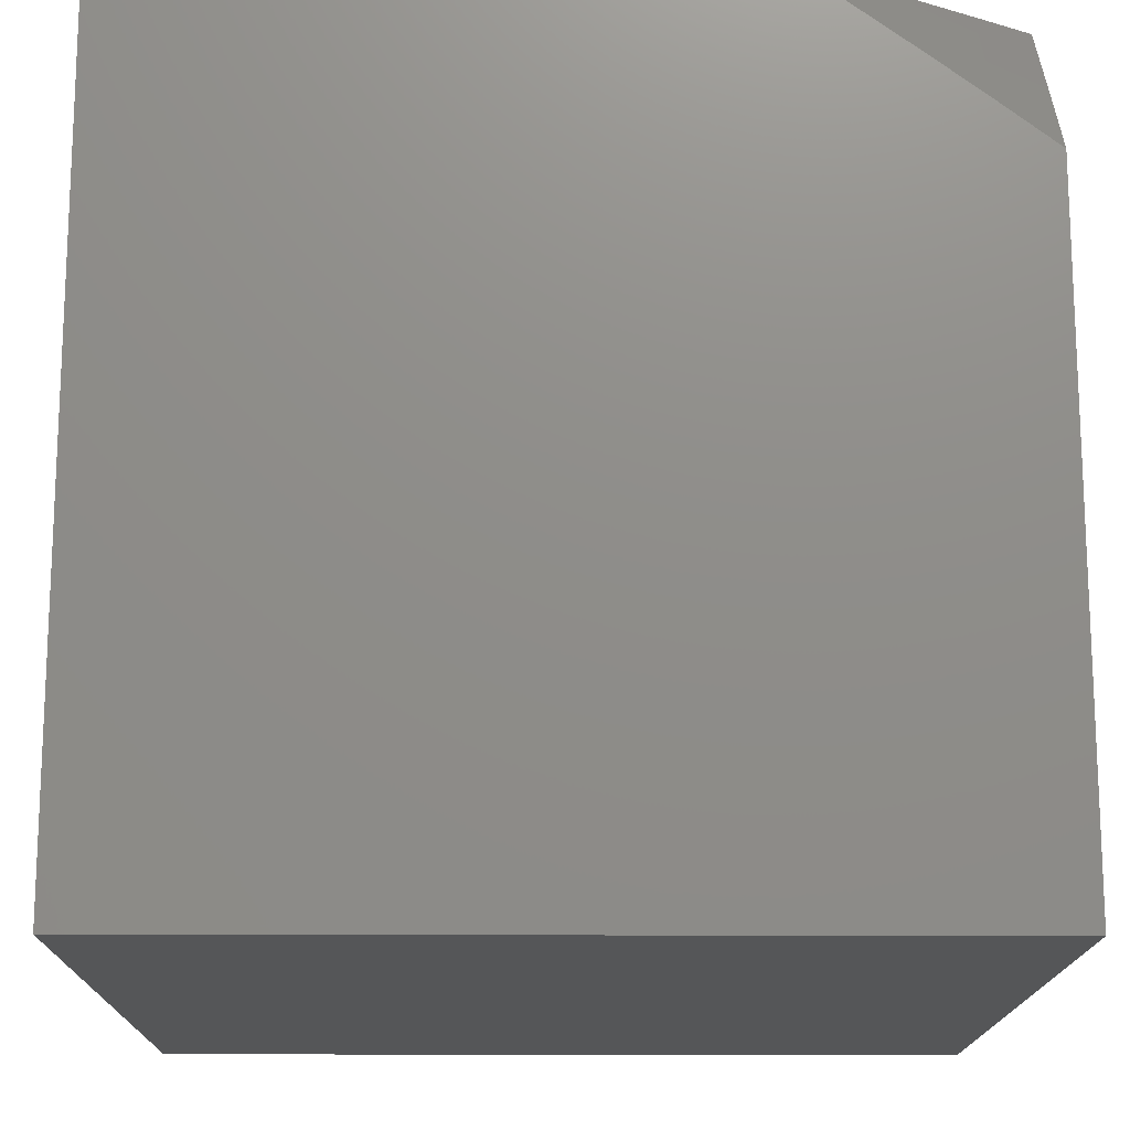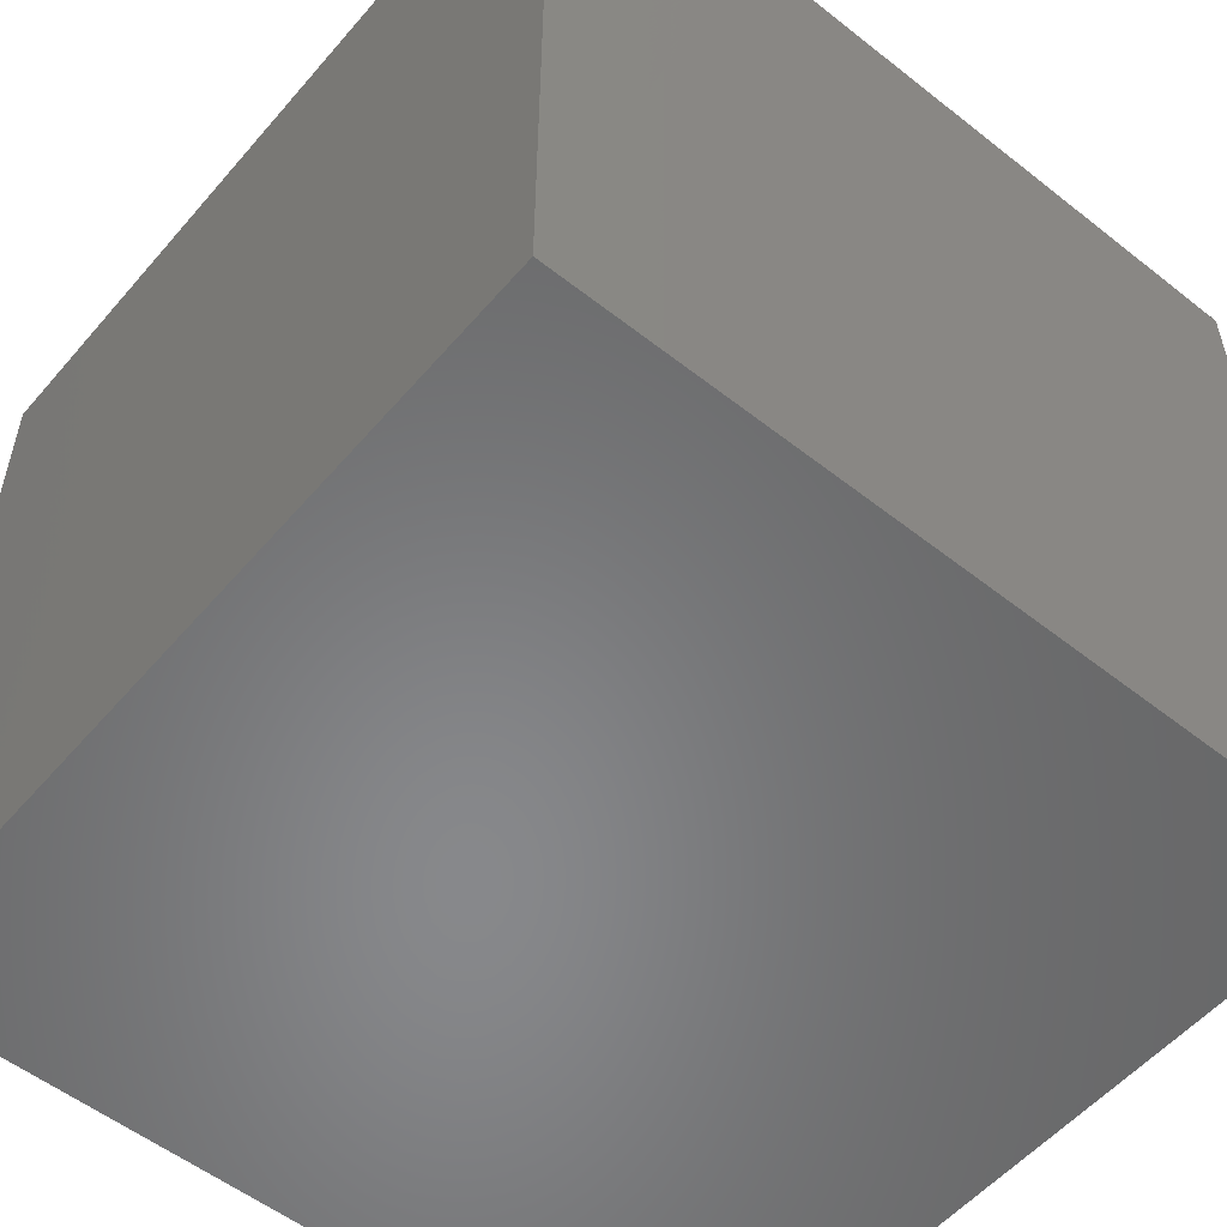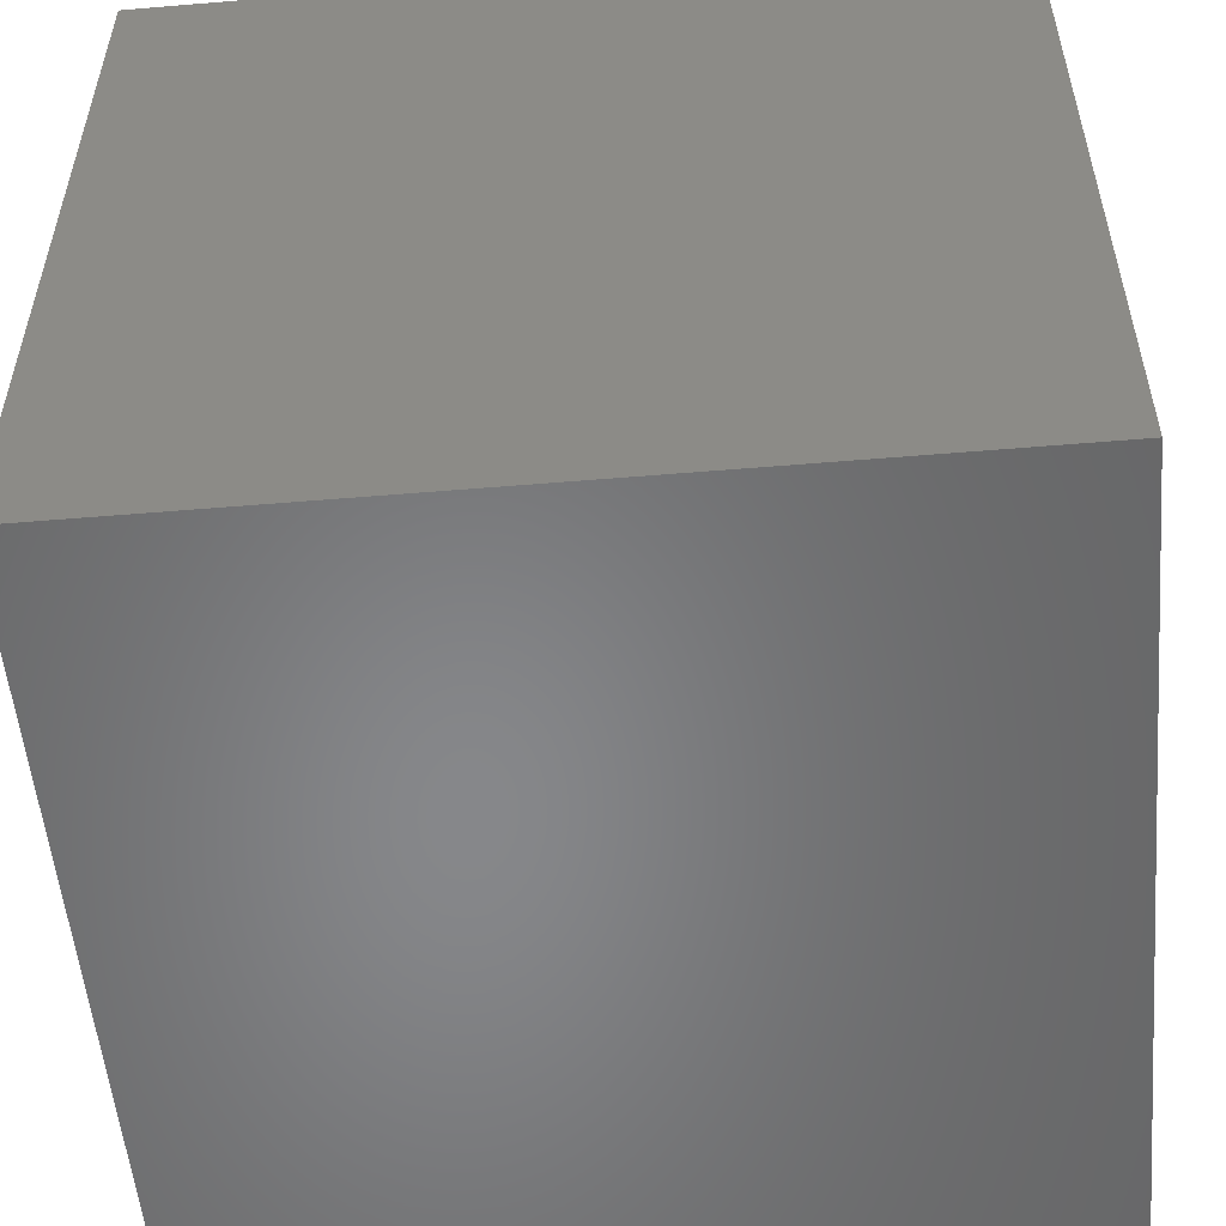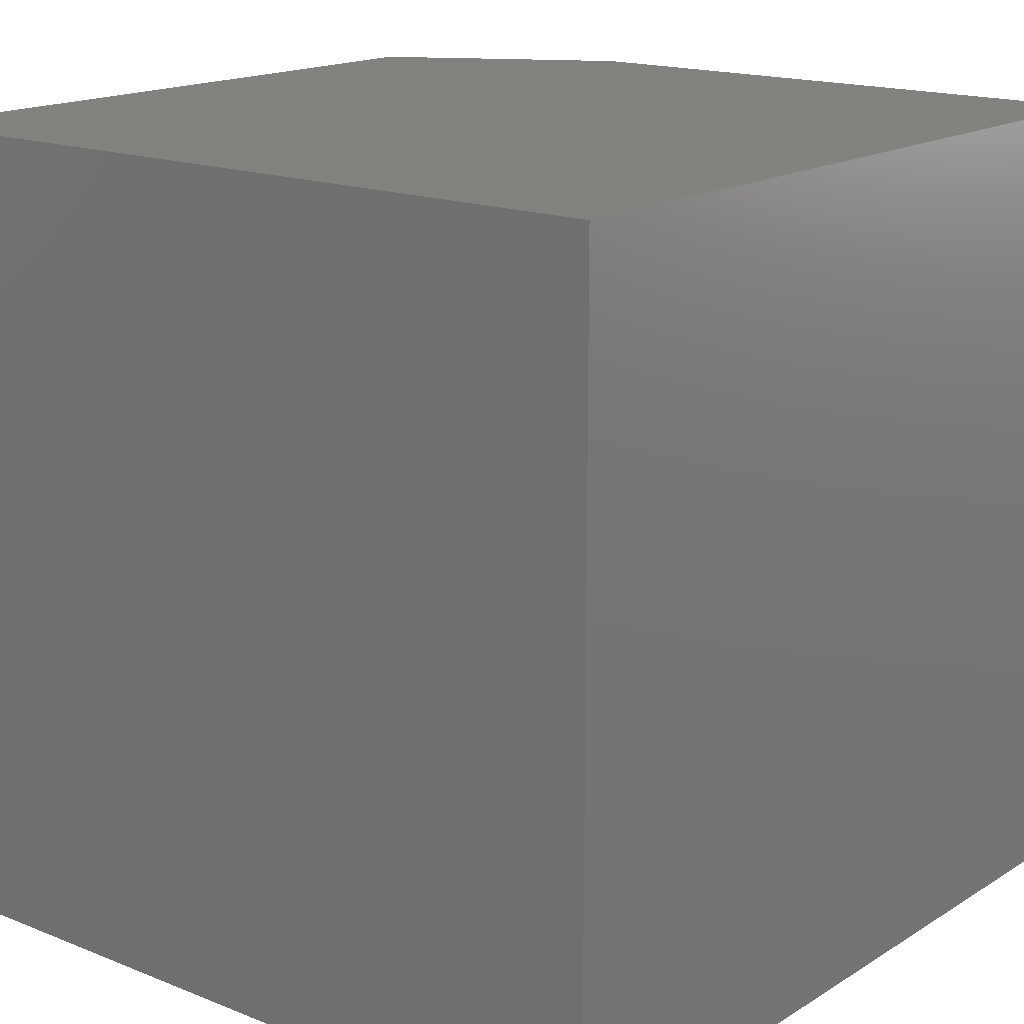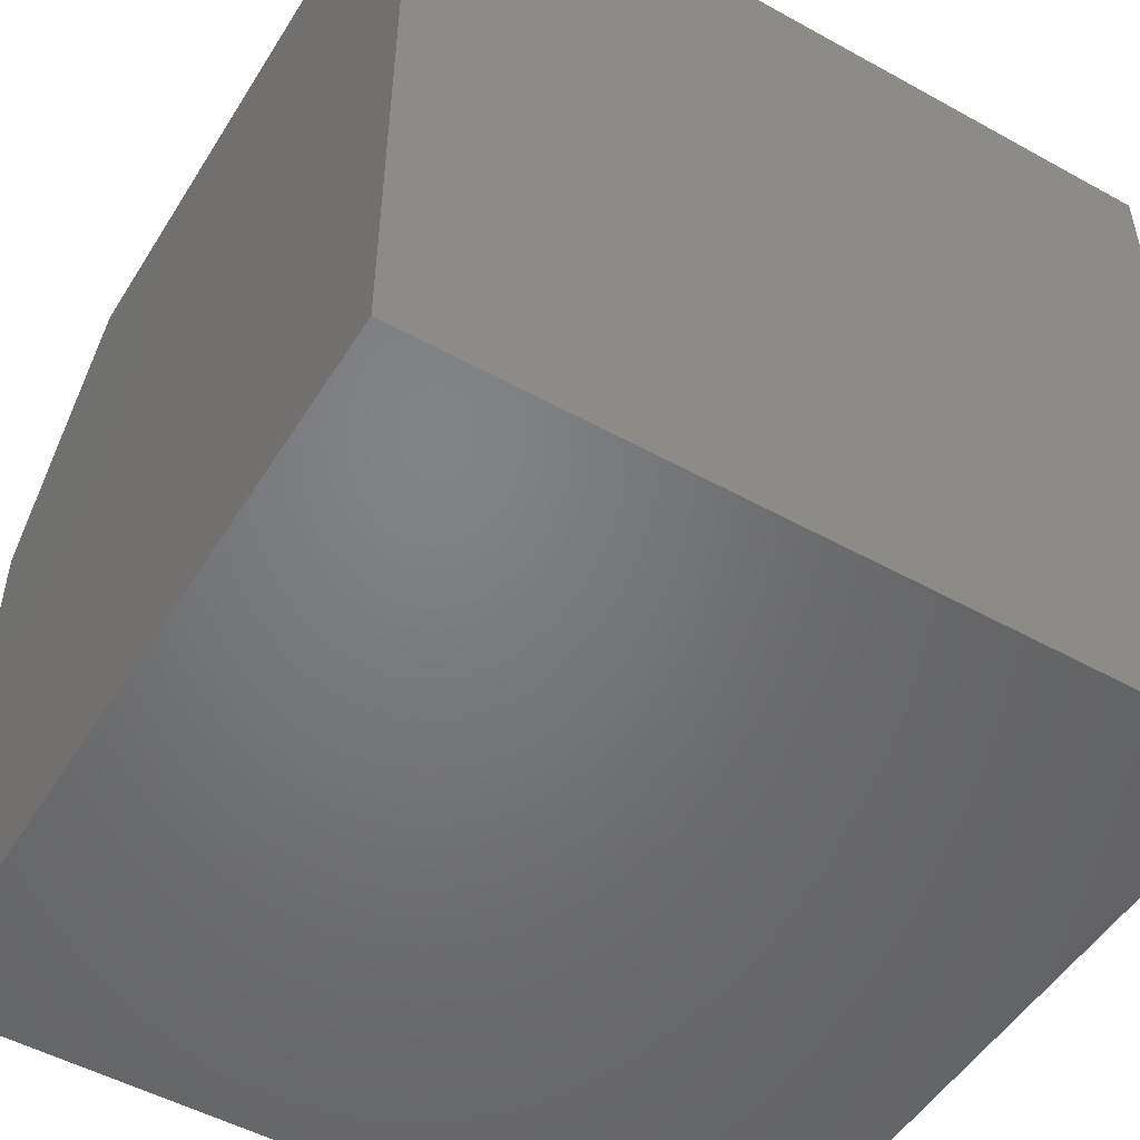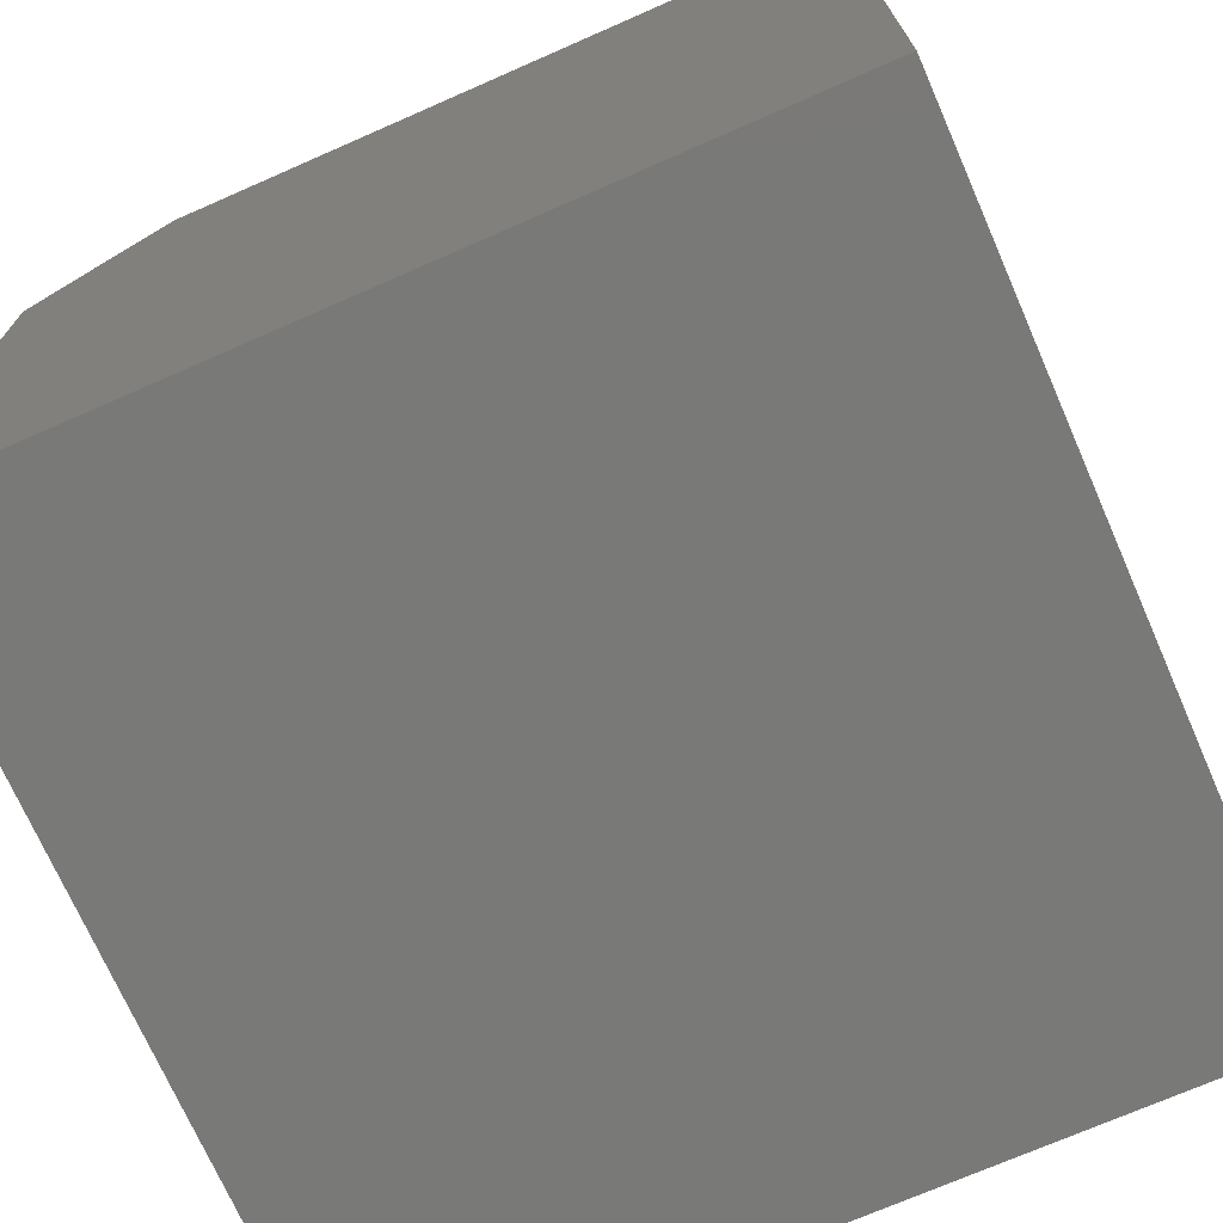
<metadata>
{"format":"stl","ext":"stl","renderer":"f3d","projection":"perspective","resolution":1024,"background":"white","views":[{"elev":-15.8,"azim":-90.6,"up":"+Y"},{"elev":-54.6,"azim":140.2,"up":"+Y"},{"elev":-54.0,"azim":5.1,"up":"+Z"},{"elev":16.6,"azim":129.0,"up":"+Y"},{"elev":-50.9,"azim":-31.1,"up":"+Z"},{"elev":-72.0,"azim":23.7,"up":"+Y"}]}
</metadata>
<code>
# stl→obj: 23 verts, 42 faces
v -8 5.848 4.932
v -8 5.796 5
v -7.986 5.866 4.931
v -7.921 5.899 5
v -7.947 5.918 4.931
v -7.907 5.969 4.931
v -7.932 5.987 4.862
v -7.922 6 4.863
v -7.961 6 4.794
v -7.841 6 5
v -7.882 6 4.932
v -8 6 4.724
v -7.997 5.955 4.794
v -7.972 5.936 4.862
v -8 5.95 4.794
v -8 5.9 4.863
v -8 6 4
v -7 6 4
v -7 6 5
v -7 5 5
v -8 5 5
v -7 5 4
v -8 5 4
f 1 2 3
f 3 2 4
f 3 4 5
f 5 4 6
f 5 6 7
f 7 6 8
f 7 8 9
f 4 10 6
f 6 10 11
f 6 11 8
f 12 13 9
f 9 13 14
f 9 14 7
f 7 14 5
f 12 15 13
f 13 15 14
f 15 16 14
f 14 16 5
f 5 16 3
f 3 16 1
f 17 12 18
f 18 12 9
f 18 9 19
f 19 9 8
f 19 8 11
f 11 10 19
f 10 4 19
f 19 4 20
f 20 4 2
f 20 2 21
f 22 23 18
f 18 23 17
f 21 23 20
f 20 23 22
f 2 1 21
f 21 1 16
f 21 16 23
f 23 16 15
f 23 15 12
f 12 17 23
f 20 22 19
f 19 22 18

</code>
